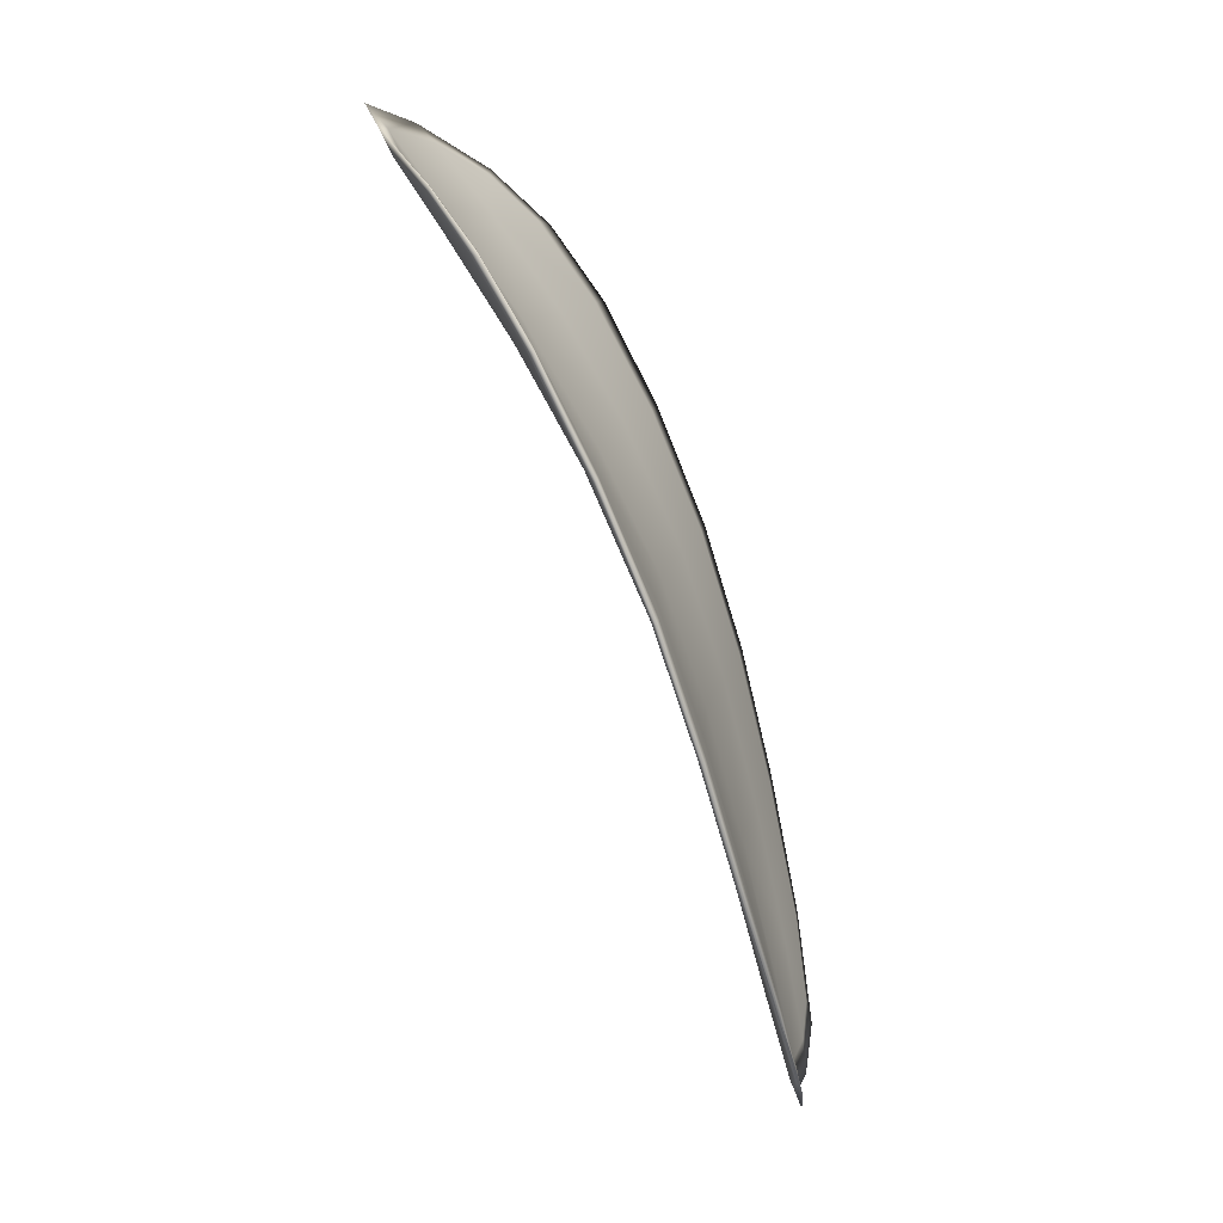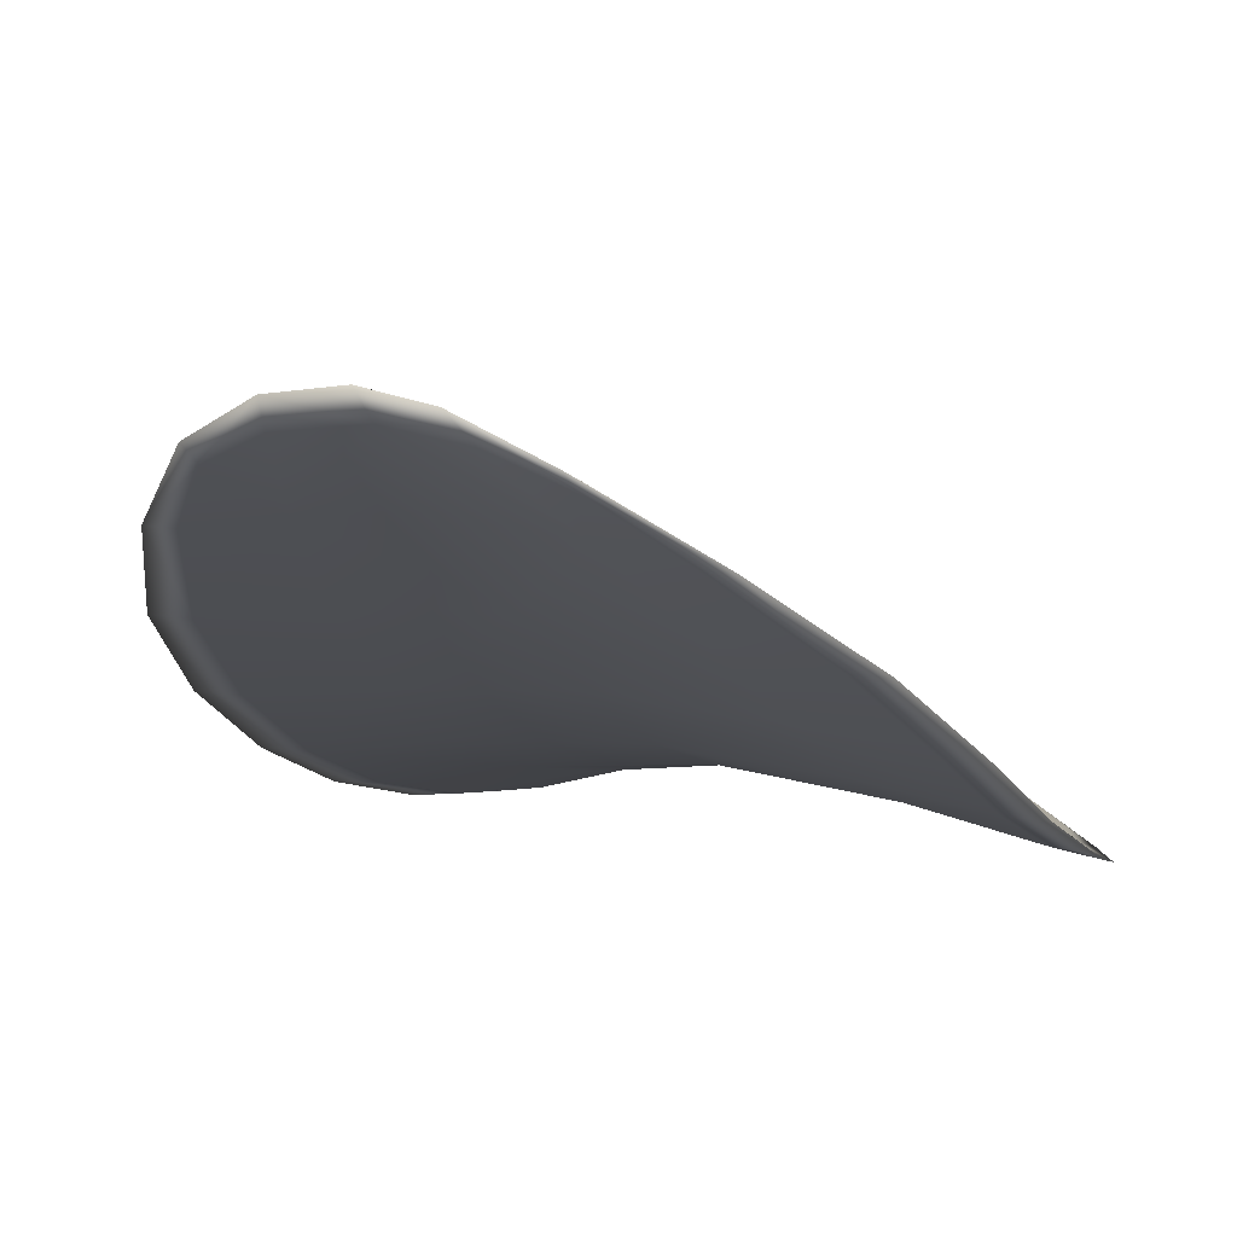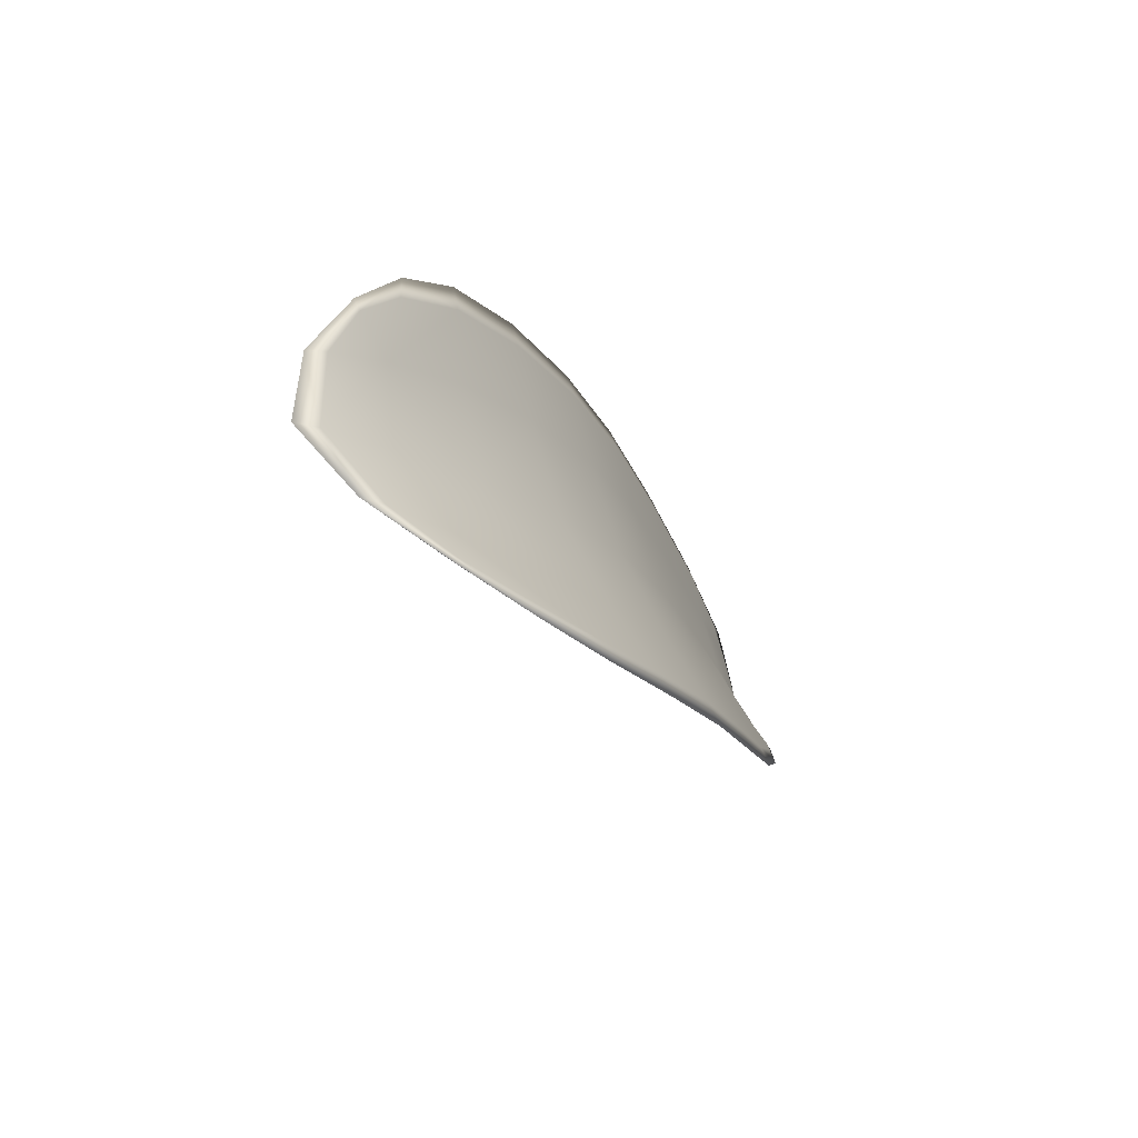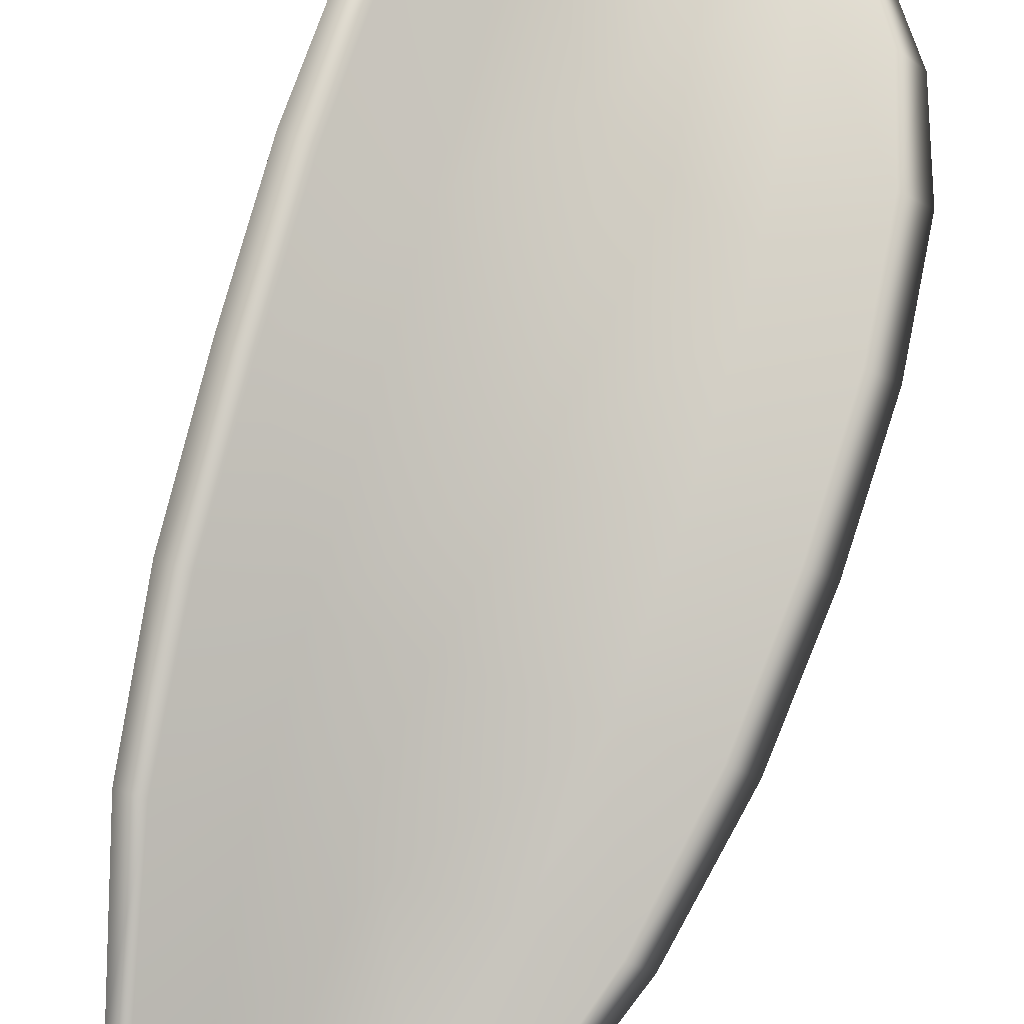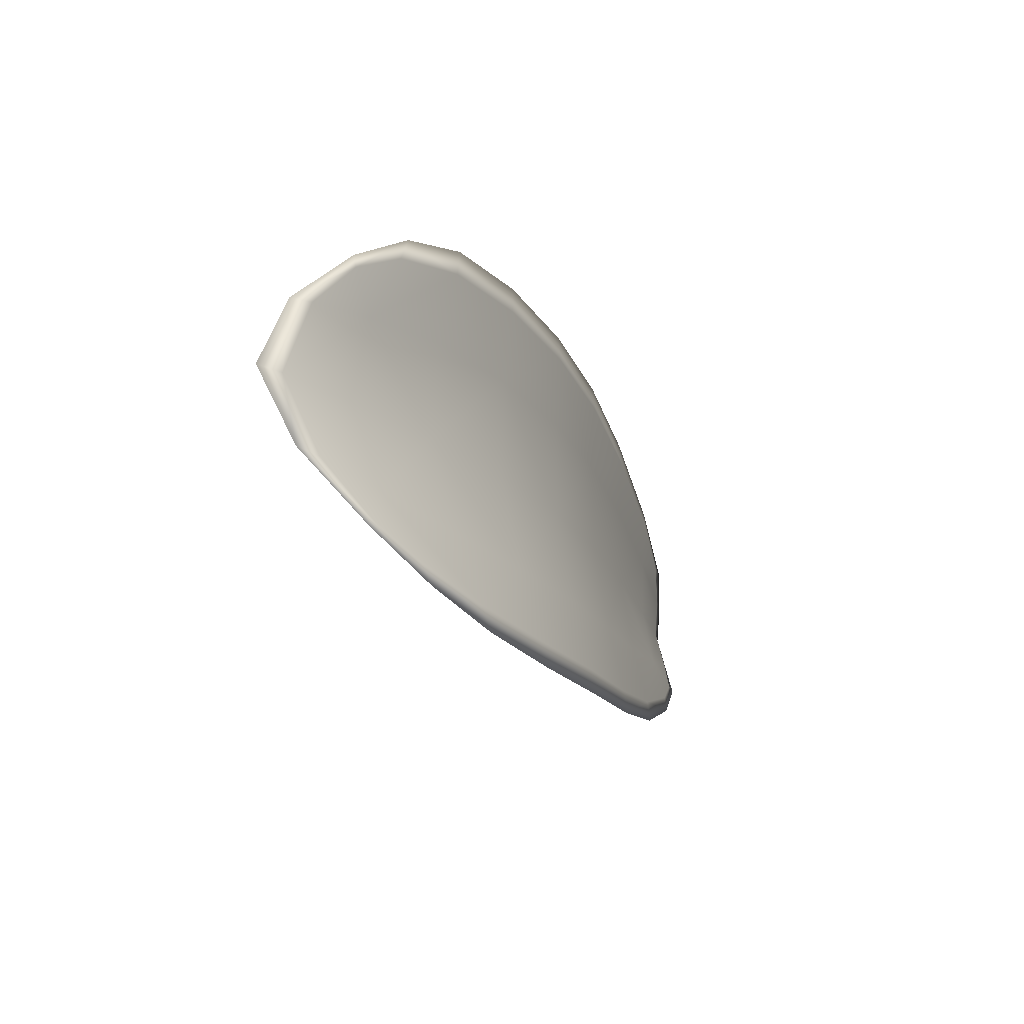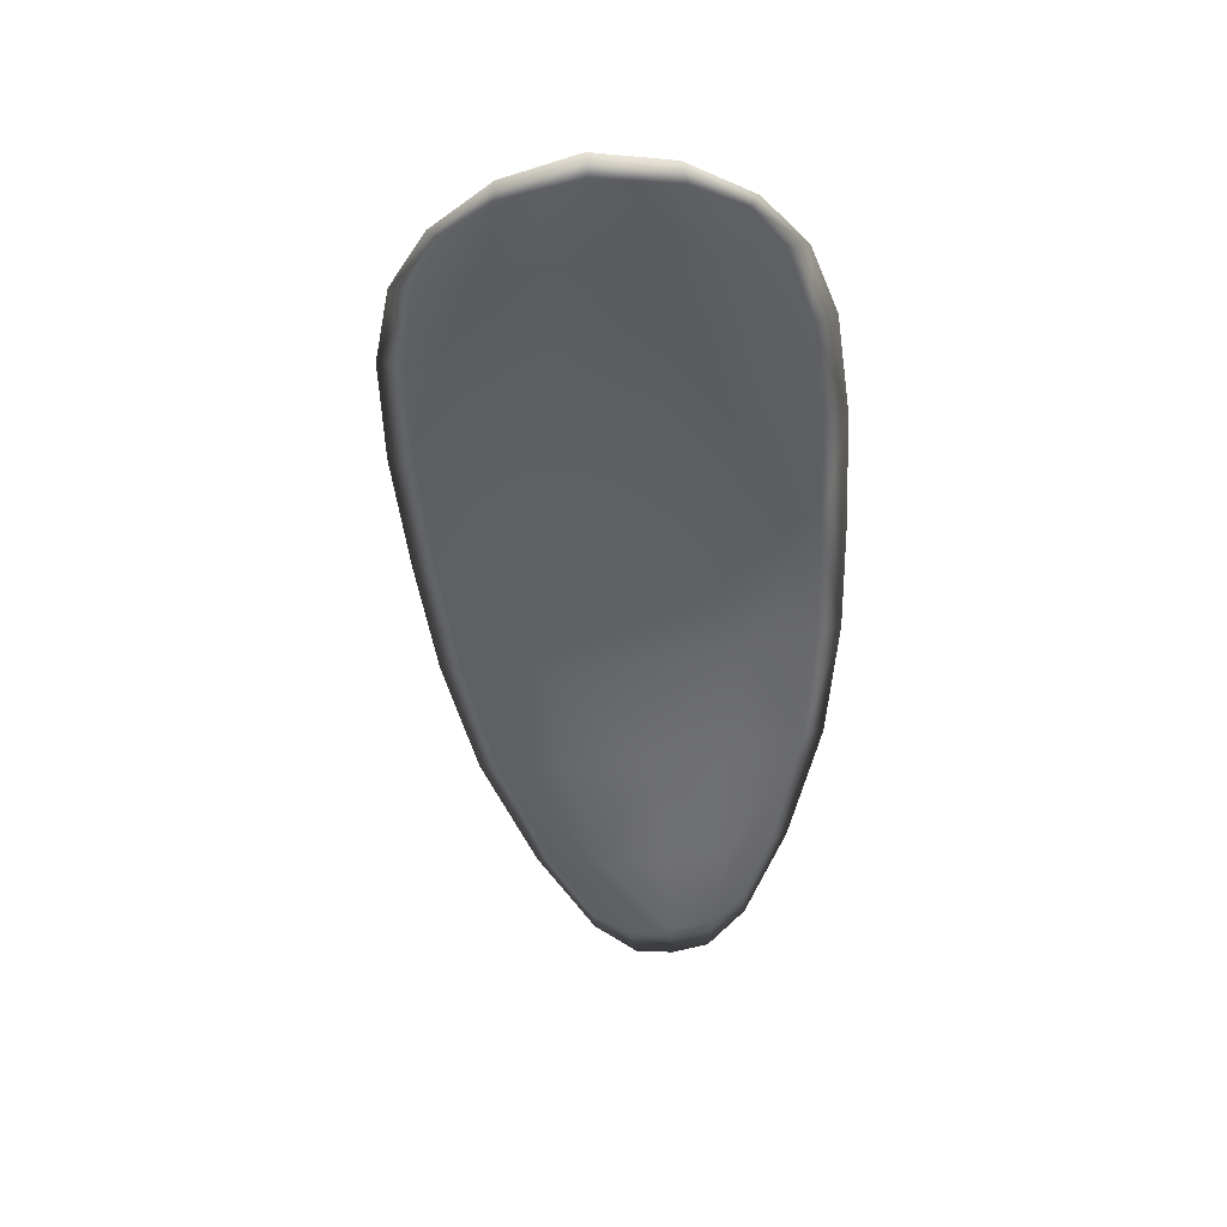
<metadata>
{"format":"obj","ext":"obj","renderer":"f3d","projection":"perspective","resolution":1024,"background":"white","views":[{"elev":19.7,"azim":110.6,"up":"+Y"},{"elev":-35.0,"azim":16.3,"up":"+Z"},{"elev":68.7,"azim":82.3,"up":"+Y"},{"elev":-76.7,"azim":161.8,"up":"+Z"},{"elev":74.4,"azim":98.1,"up":"+Y"},{"elev":20.0,"azim":11.6,"up":"+Y"}]}
</metadata>
<code>
v -2.41 0.8125 -1.156
v -2.408 0.8127 -1.156
v -2.409 0.811 -1.157
v -2.41 0.8109 -1.157
v -2.412 0.8108 -1.157
v -2.411 0.8121 -1.156
v -2.411 0.8129 -1.155
v -2.41 0.8136 -1.155
v -2.408 0.814 -1.155
v -2.407 0.8128 -1.156
v -2.406 0.8127 -1.157
v -2.406 0.8114 -1.158
v -2.407 0.8112 -1.158
v -2.407 0.8138 -1.156
v -2.406 0.8134 -1.156
v -2.407 0.8052 -1.16
v -2.406 0.8054 -1.161
v -2.406 0.8032 -1.161
v -2.407 0.8031 -1.161
v -2.408 0.8029 -1.161
v -2.409 0.805 -1.16
v -2.409 0.8071 -1.159
v -2.407 0.8073 -1.16
v -2.406 0.8075 -1.16
v -2.41 0.8049 -1.16
v -2.41 0.8027 -1.16
v -2.411 0.8027 -1.16
v -2.412 0.8048 -1.16
v -2.412 0.8069 -1.159
v -2.41 0.807 -1.159
v -2.41 0.809 -1.158
v -2.409 0.8091 -1.158
v -2.412 0.8089 -1.158
v -2.407 0.8094 -1.159
v -2.406 0.8096 -1.159
v -2.407 0.8008 -1.162
v -2.407 0.801 -1.162
v -2.407 0.7997 -1.162
v -2.408 0.7991 -1.162
v -2.408 0.799 -1.162
v -2.408 0.8007 -1.161
v -2.41 0.8006 -1.161
v -2.409 0.799 -1.162
v -2.41 0.7994 -1.161
v -2.41 0.8005 -1.161
v -2.41 0.8124 -1.156
v -2.408 0.8127 -1.156
v -2.408 0.8139 -1.155
v -2.41 0.8135 -1.155
v -2.411 0.8129 -1.155
v -2.411 0.8121 -1.156
v -2.412 0.8107 -1.157
v -2.41 0.8108 -1.157
v -2.408 0.8109 -1.157
v -2.407 0.8127 -1.156
v -2.406 0.8126 -1.157
v -2.406 0.8133 -1.156
v -2.407 0.8138 -1.155
v -2.407 0.8111 -1.157
v -2.406 0.8113 -1.158
v -2.407 0.8052 -1.16
v -2.406 0.8054 -1.161
v -2.406 0.8075 -1.16
v -2.407 0.8073 -1.16
v -2.409 0.8071 -1.159
v -2.409 0.805 -1.16
v -2.408 0.8028 -1.16
v -2.407 0.803 -1.161
v -2.406 0.8032 -1.161
v -2.41 0.8048 -1.16
v -2.41 0.8069 -1.159
v -2.412 0.8068 -1.159
v -2.412 0.8048 -1.159
v -2.411 0.8026 -1.16
v -2.41 0.8027 -1.16
v -2.41 0.8089 -1.158
v -2.409 0.8091 -1.158
v -2.412 0.8089 -1.158
v -2.407 0.8093 -1.159
v -2.406 0.8095 -1.159
v -2.407 0.8008 -1.161
v -2.406 0.8009 -1.162
v -2.408 0.8006 -1.161
v -2.408 0.799 -1.162
v -2.408 0.7991 -1.162
v -2.407 0.7996 -1.162
v -2.409 0.8005 -1.161
v -2.41 0.8005 -1.161
v -2.41 0.7993 -1.161
v -2.409 0.7989 -1.161
v -2.406 0.801 -1.162
v -2.407 0.7992 -1.162
v -2.406 0.8032 -1.162
v -2.407 0.7996 -1.162
v -2.409 0.7984 -1.162
v -2.41 0.7989 -1.162
v -2.408 0.7985 -1.162
v -2.41 0.7993 -1.161
v -2.412 0.812 -1.156
v -2.411 0.813 -1.155
v -2.412 0.8107 -1.157
v -2.411 0.8129 -1.155
v -2.407 0.8141 -1.155
v -2.406 0.8135 -1.156
v -2.408 0.8143 -1.154
v -2.406 0.8133 -1.156
v -2.406 0.8126 -1.157
v -2.405 0.8114 -1.158
v -2.408 0.7986 -1.162
v -2.411 0.8005 -1.161
v -2.412 0.8026 -1.16
v -2.41 0.8139 -1.155
v -2.412 0.8089 -1.158
v -2.412 0.8068 -1.159
v -2.405 0.8096 -1.159
v -2.405 0.8076 -1.16
v -2.405 0.8054 -1.161
v -2.412 0.8047 -1.159
f 1 2 3
f 1 3 4
f 1 4 5
f 1 5 6
f 1 6 7
f 1 7 8
f 1 8 9
f 1 9 2
f 10 11 12
f 10 12 13
f 10 13 3
f 10 3 2
f 10 2 9
f 10 9 14
f 10 14 15
f 10 15 11
f 16 17 18
f 16 18 19
f 16 19 20
f 16 20 21
f 16 21 22
f 16 22 23
f 16 23 24
f 16 24 17
f 25 21 20
f 25 20 26
f 25 26 27
f 25 27 28
f 25 28 29
f 25 29 30
f 25 30 22
f 25 22 21
f 31 32 22
f 31 22 30
f 31 30 29
f 31 29 33
f 31 33 5
f 31 5 4
f 31 4 3
f 31 3 32
f 34 35 24
f 34 24 23
f 34 23 22
f 34 22 32
f 34 32 3
f 34 3 13
f 34 13 12
f 34 12 35
f 36 37 38
f 36 38 39
f 36 39 40
f 36 40 41
f 36 41 20
f 36 20 19
f 36 19 18
f 36 18 37
f 42 41 40
f 42 40 43
f 42 43 44
f 42 44 45
f 42 45 27
f 42 27 26
f 42 26 20
f 42 20 41
f 46 47 48
f 46 48 49
f 46 49 50
f 46 50 51
f 46 51 52
f 46 52 53
f 46 53 54
f 46 54 47
f 55 56 57
f 55 57 58
f 55 58 48
f 55 48 47
f 55 47 54
f 55 54 59
f 55 59 60
f 55 60 56
f 61 62 63
f 61 63 64
f 61 64 65
f 61 65 66
f 61 66 67
f 61 67 68
f 61 68 69
f 61 69 62
f 70 66 65
f 70 65 71
f 70 71 72
f 70 72 73
f 70 73 74
f 70 74 75
f 70 75 67
f 70 67 66
f 76 77 54
f 76 54 53
f 76 53 52
f 76 52 78
f 76 78 72
f 76 72 71
f 76 71 65
f 76 65 77
f 79 80 60
f 79 60 59
f 79 59 54
f 79 54 77
f 79 77 65
f 79 65 64
f 79 64 63
f 79 63 80
f 81 82 69
f 81 69 68
f 81 68 67
f 81 67 83
f 81 83 84
f 81 84 85
f 81 85 86
f 81 86 82
f 87 83 67
f 87 67 75
f 87 75 74
f 87 74 88
f 87 88 89
f 87 89 90
f 87 90 84
f 87 84 83
f 91 92 38
f 91 38 37
f 91 37 18
f 91 18 93
f 91 93 69
f 91 69 82
f 91 82 94
f 91 94 92
f 95 96 44
f 95 44 43
f 95 43 40
f 95 40 97
f 95 97 84
f 95 84 90
f 95 90 98
f 95 98 96
f 99 100 7
f 99 7 6
f 99 6 5
f 99 5 101
f 99 101 52
f 99 52 51
f 99 51 102
f 99 102 100
f 103 104 15
f 103 15 14
f 103 14 9
f 103 9 105
f 103 105 48
f 103 48 58
f 103 58 106
f 103 106 104
f 107 108 12
f 107 12 11
f 107 11 15
f 107 15 104
f 107 104 106
f 107 106 56
f 107 56 60
f 107 60 108
f 109 97 40
f 109 40 39
f 109 39 38
f 109 38 92
f 109 92 94
f 109 94 85
f 109 85 84
f 109 84 97
f 110 111 27
f 110 27 45
f 110 45 44
f 110 44 96
f 110 96 98
f 110 98 88
f 110 88 74
f 110 74 111
f 112 105 9
f 112 9 8
f 112 8 7
f 112 7 100
f 112 100 102
f 112 102 49
f 112 49 48
f 112 48 105
f 113 101 5
f 113 5 33
f 113 33 29
f 113 29 114
f 113 114 72
f 113 72 78
f 113 78 52
f 113 52 101
f 115 116 24
f 115 24 35
f 115 35 12
f 115 12 108
f 115 108 60
f 115 60 80
f 115 80 63
f 115 63 116
f 117 93 18
f 117 18 17
f 117 17 24
f 117 24 116
f 117 116 63
f 117 63 62
f 117 62 69
f 117 69 93
f 118 114 29
f 118 29 28
f 118 28 27
f 118 27 111
f 118 111 74
f 118 74 73
f 118 73 72
f 118 72 114

</code>
